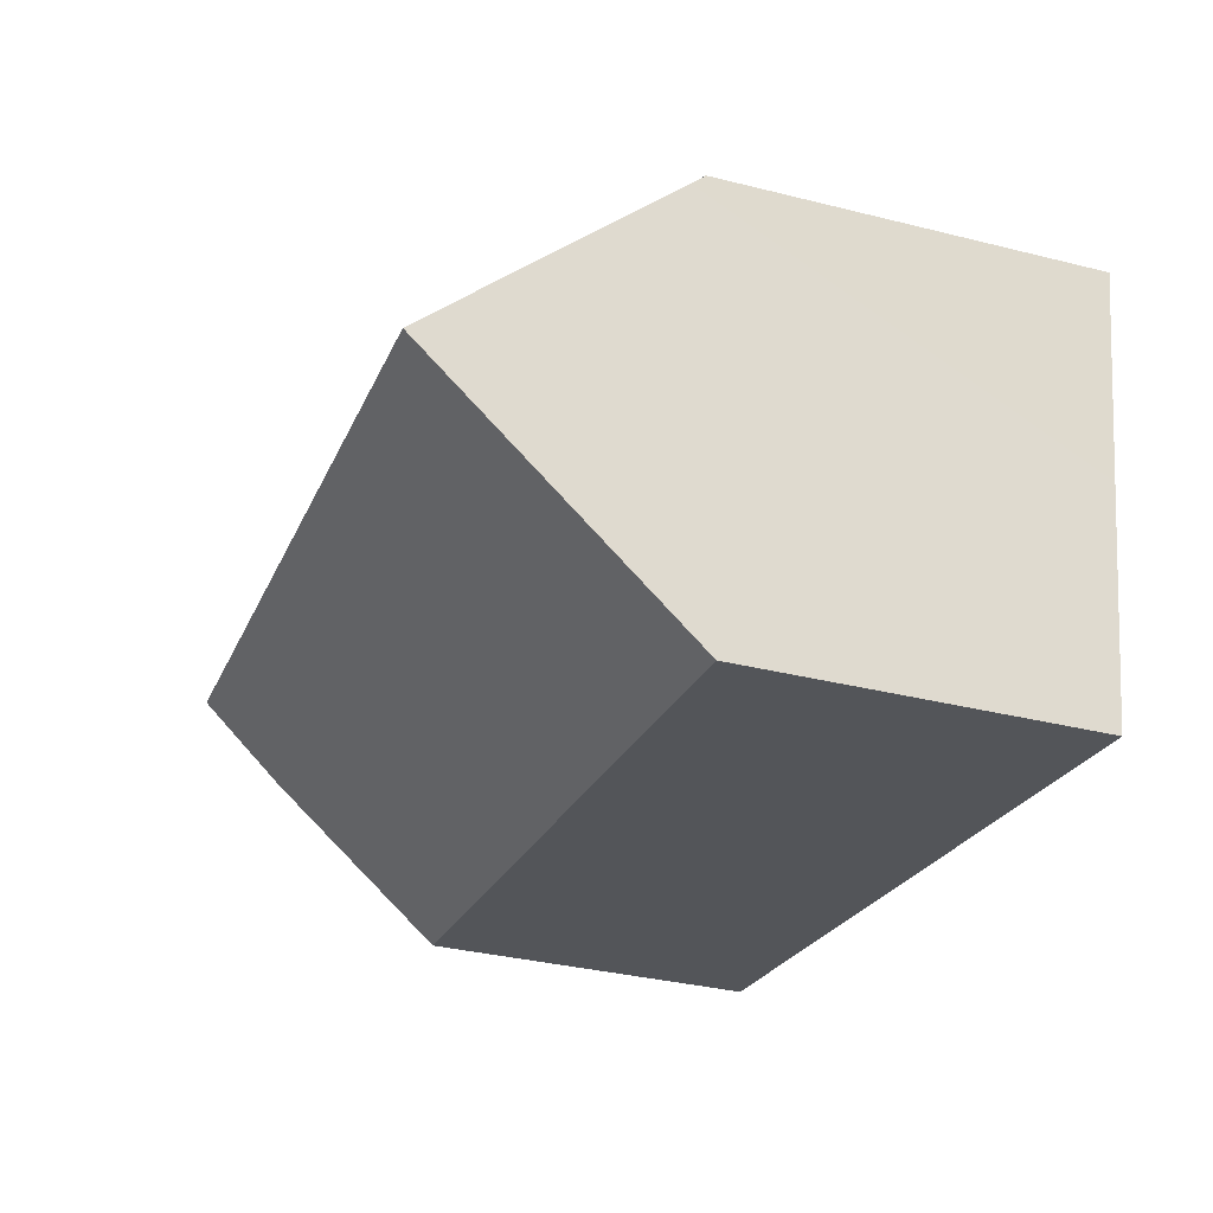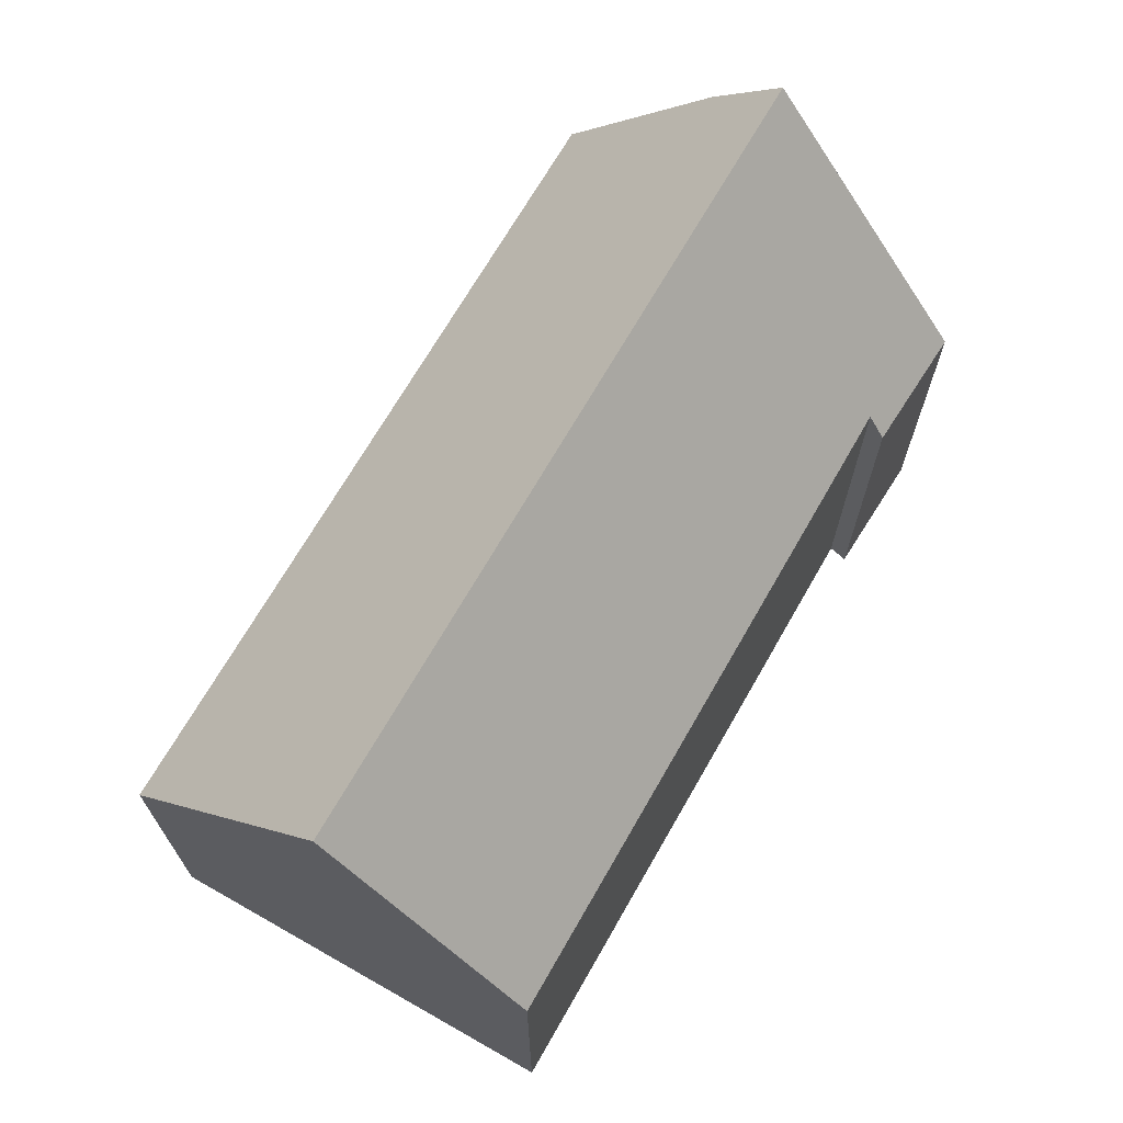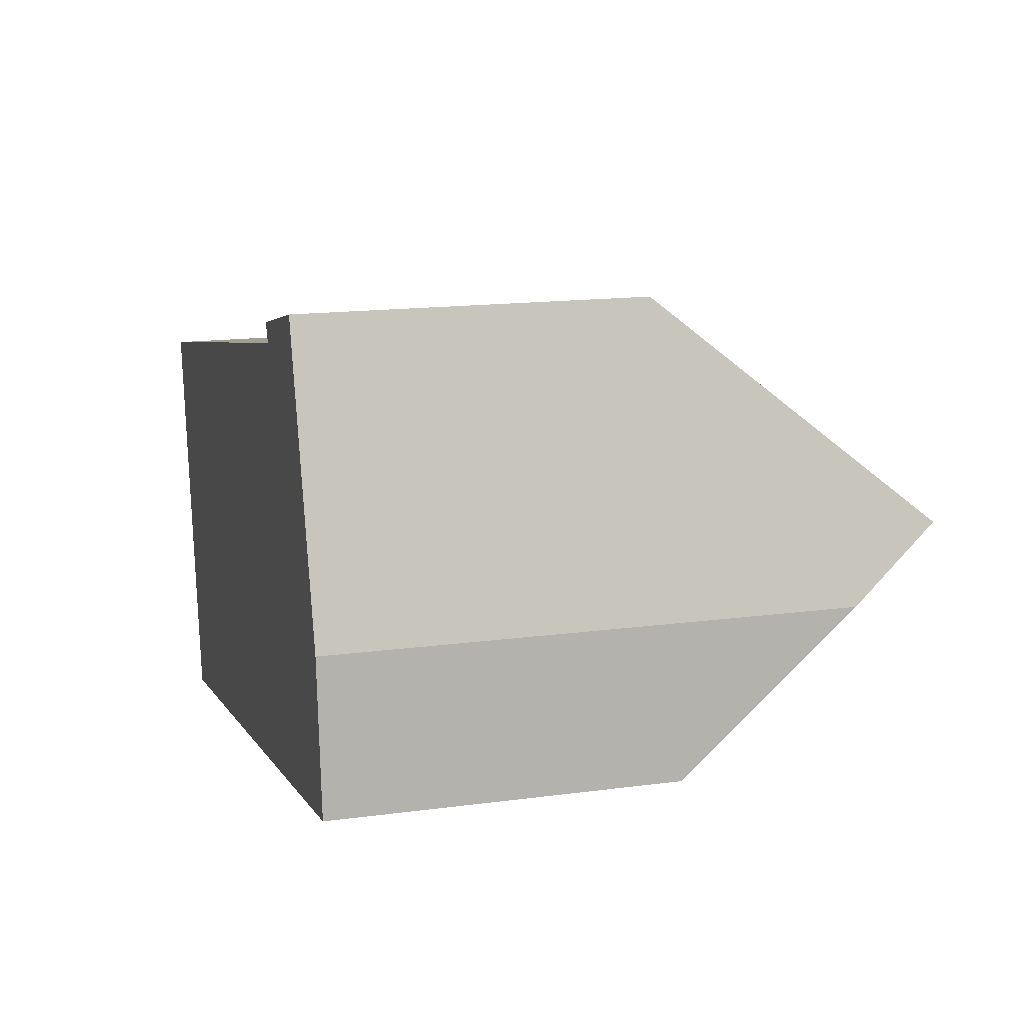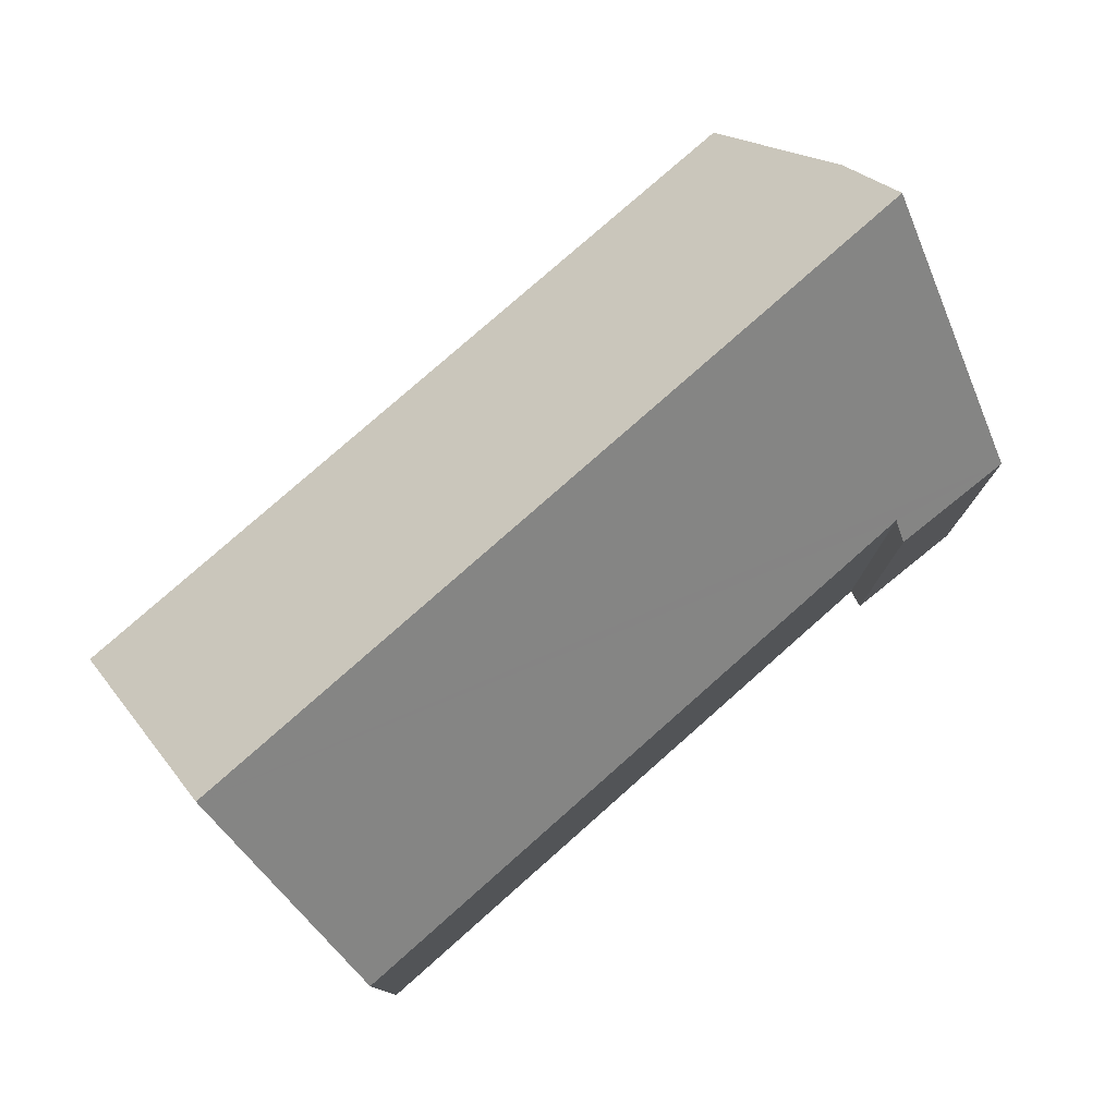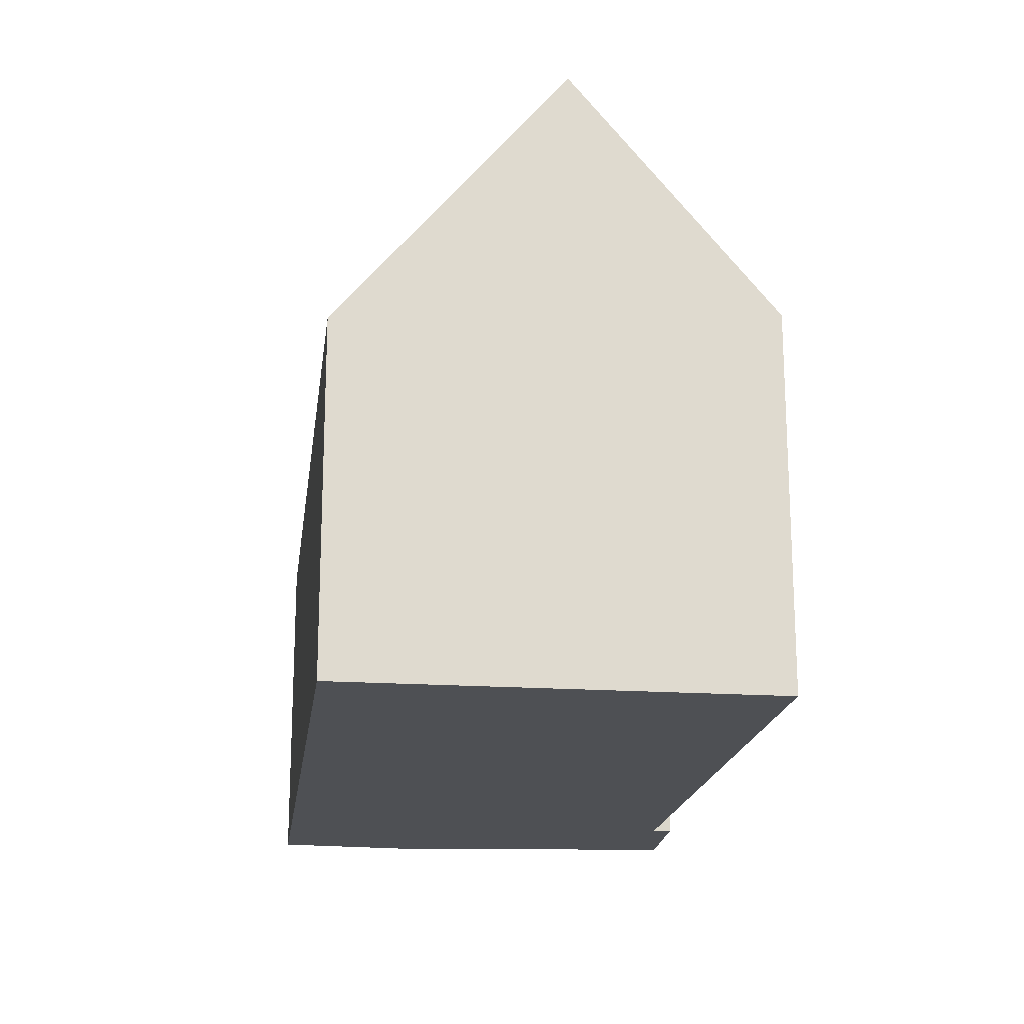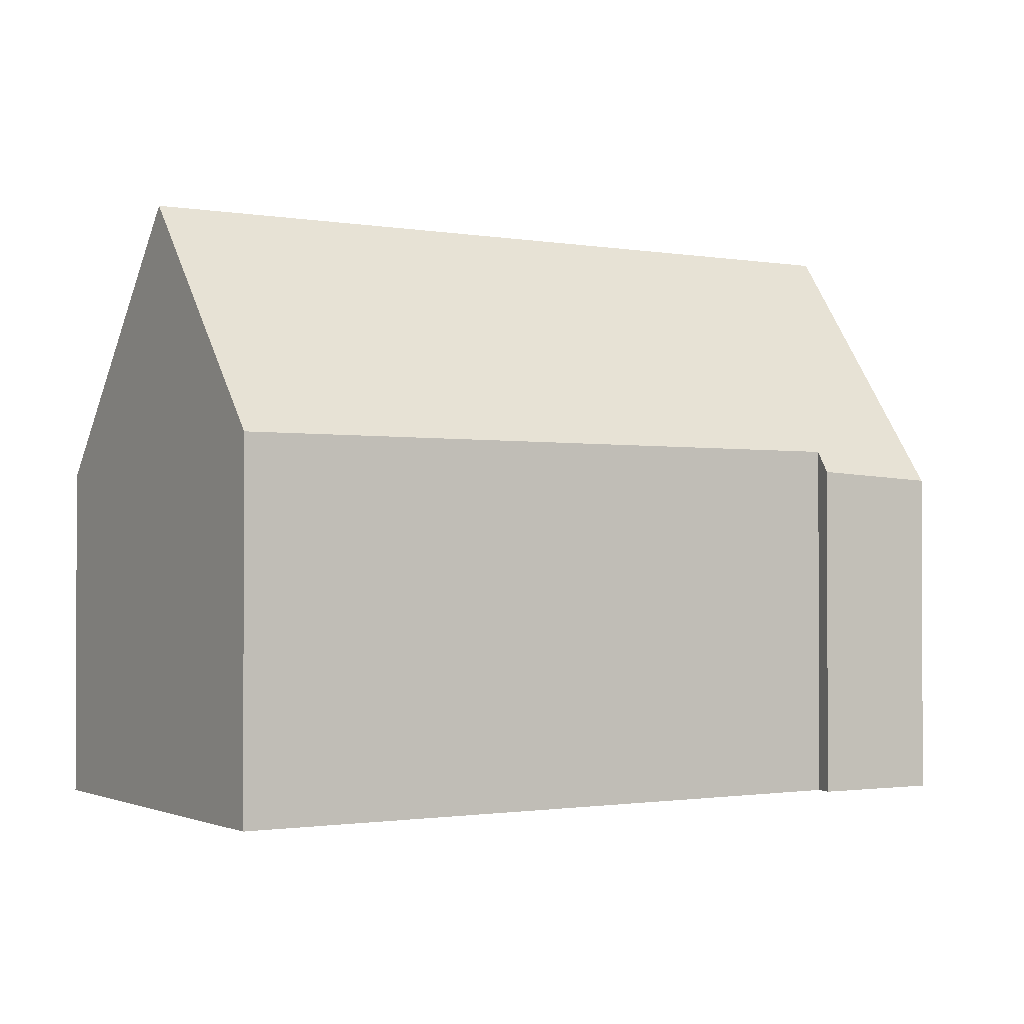
<metadata>
{"format":"obj","ext":"obj","renderer":"f3d","projection":"perspective","resolution":1024,"background":"white","views":[{"elev":-34.3,"azim":-108.7,"up":"+Z"},{"elev":69.3,"azim":-70.8,"up":"+Y"},{"elev":15.6,"azim":74.2,"up":"+Z"},{"elev":78.2,"azim":-52.1,"up":"+Y"},{"elev":-18.5,"azim":-107.9,"up":"+Y"},{"elev":-1.3,"azim":-42.5,"up":"+Y"}]}
</metadata>
<code>
v  1.87 8.305 -10.22
v  21.75 8.867 -6.025
v  21.8 8.305 -6.503
v  21.43 12.63 -2.83
v  20.91 14.74 -1.099
v  0.885 14.74 -4.834
v  19.3 8.222 4.243
v  16.37 8.946 3.07
v  16.19 8.396 3.512
v  19.32 8.327 4.157
v  7.802 8.956 1.463
v  0.049 9.28 -0.264
v  0 8.965 5.489e-16
v  0 0 0
v  7.802 -8.958e-17 1.463
v  16.37 -1.88e-16 3.07
v  16.19 -2.15e-16 3.512
v  19.3 -2.598e-16 4.243
v  21.8 3.982e-16 -6.503
v  1.87 6.259e-16 -10.22
v  21.43 1.733e-16 -2.83
v  19.32 -2.545e-16 4.157
v  20.91 6.729e-17 -1.099
v  21.75 3.689e-16 -6.025
v  0.885 2.96e-16 -4.834
v  0.049 1.617e-17 -0.264
g defaultobject
f 1 2 3
f 2 1 4
f 4 1 5
f 5 1 6
f 7 8 9
f 8 7 6
f 6 7 5
f 5 7 10
f 11 12 13
f 12 11 6
f 6 11 8
f 14 11 13
f 11 14 8
f 8 14 15
f 8 15 16
f 17 7 9
f 7 17 18
f 16 9 8
f 9 16 17
f 19 1 3
f 1 19 20
f 10 4 5
f 4 10 7
f 4 7 18
f 4 18 21
f 21 18 22
f 21 22 23
f 21 2 4
f 2 21 3
f 3 21 19
f 19 21 24
f 20 6 1
f 6 20 12
f 12 20 25
f 12 25 13
f 13 25 14
f 14 25 26
f 17 22 18
f 22 17 23
f 23 17 21
f 21 17 24
f 24 17 19
f 19 17 16
f 19 16 20
f 20 16 15
f 20 15 25
f 25 15 26
f 26 15 14

</code>
